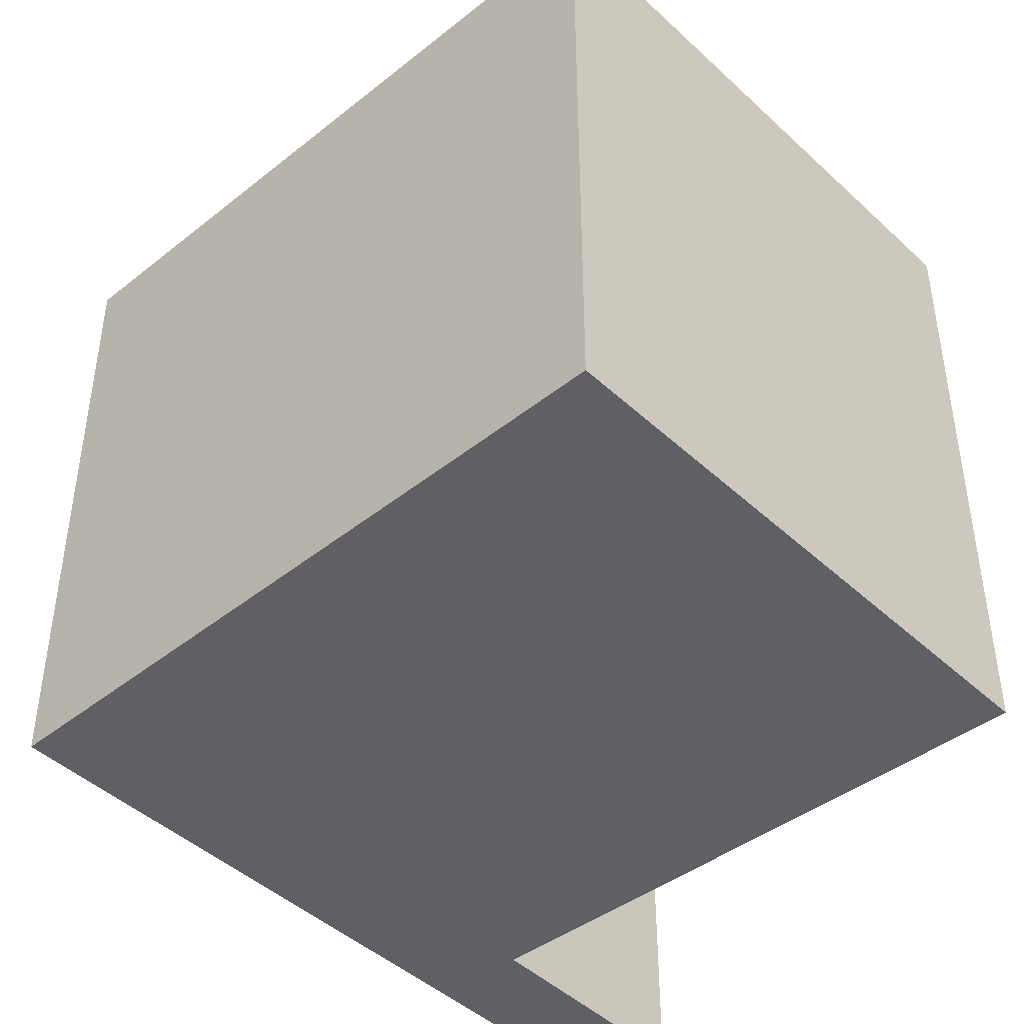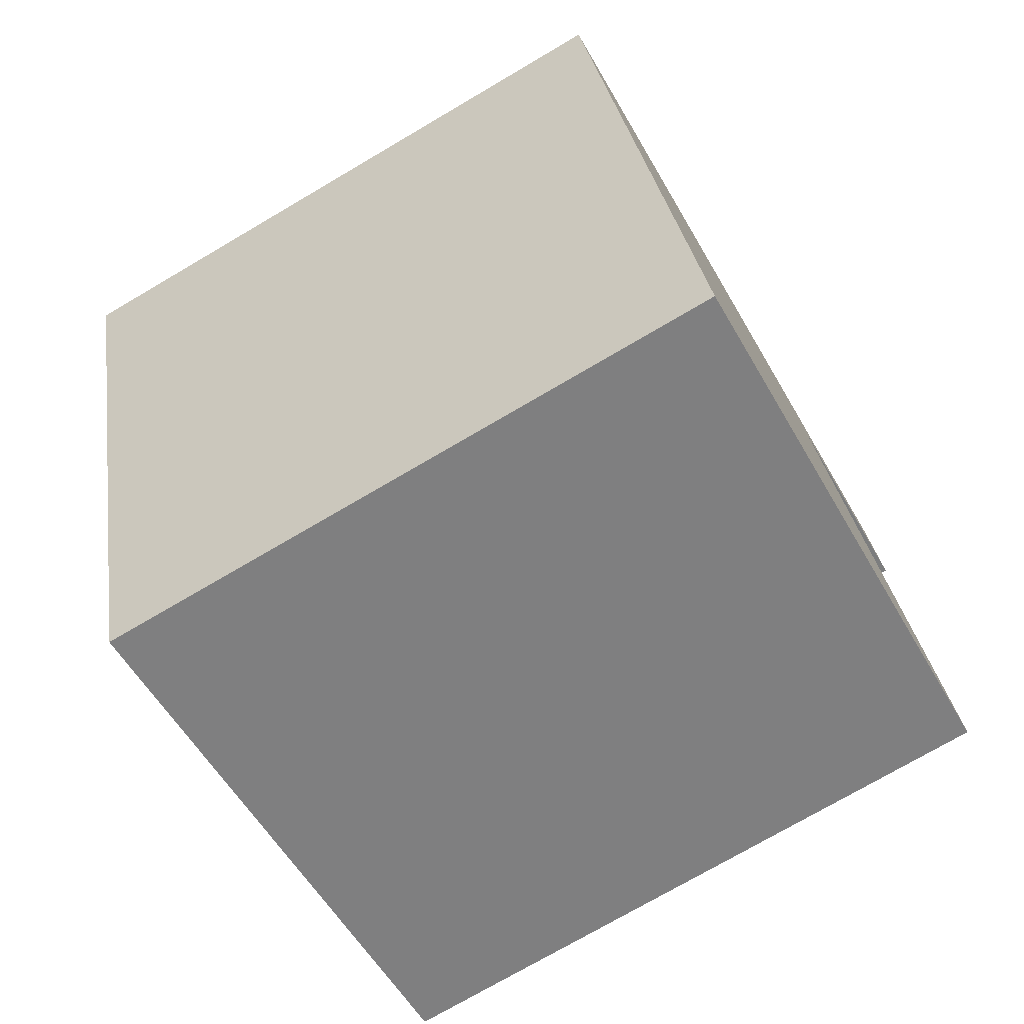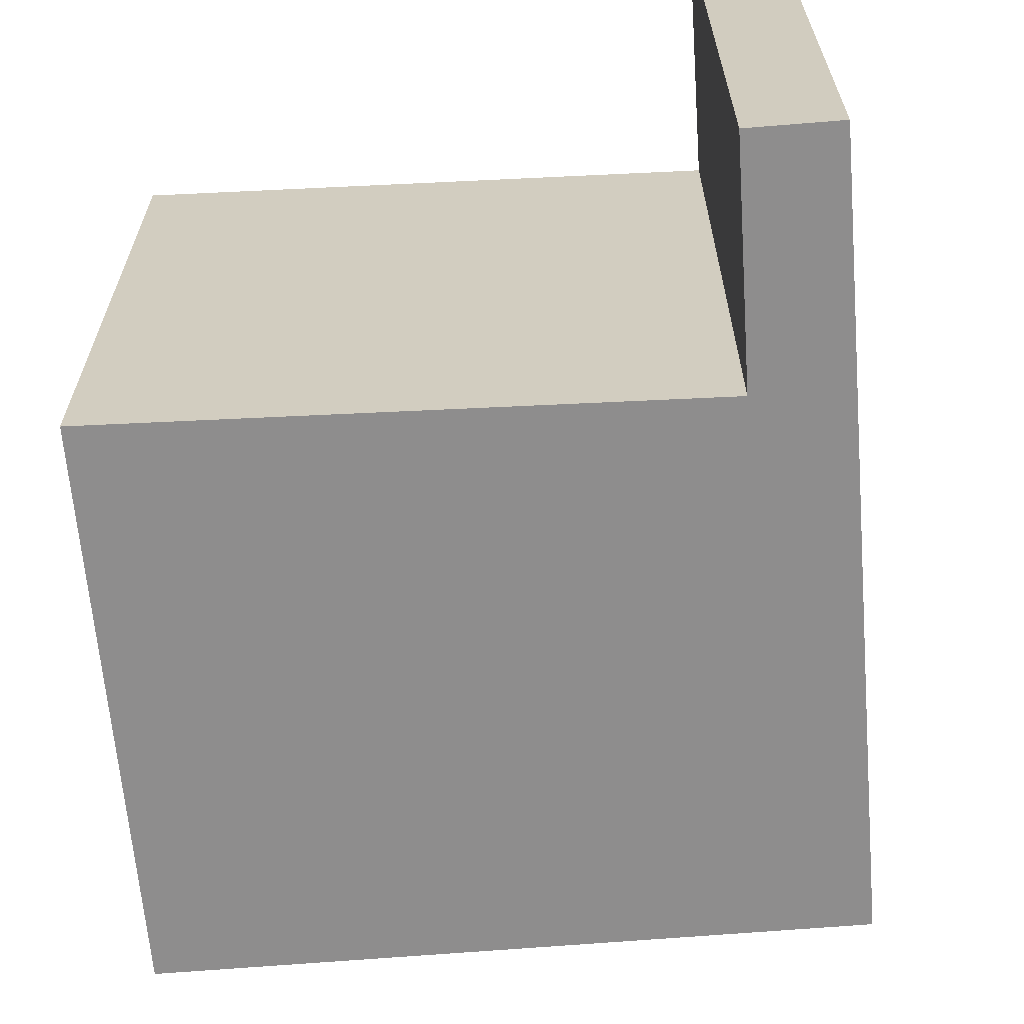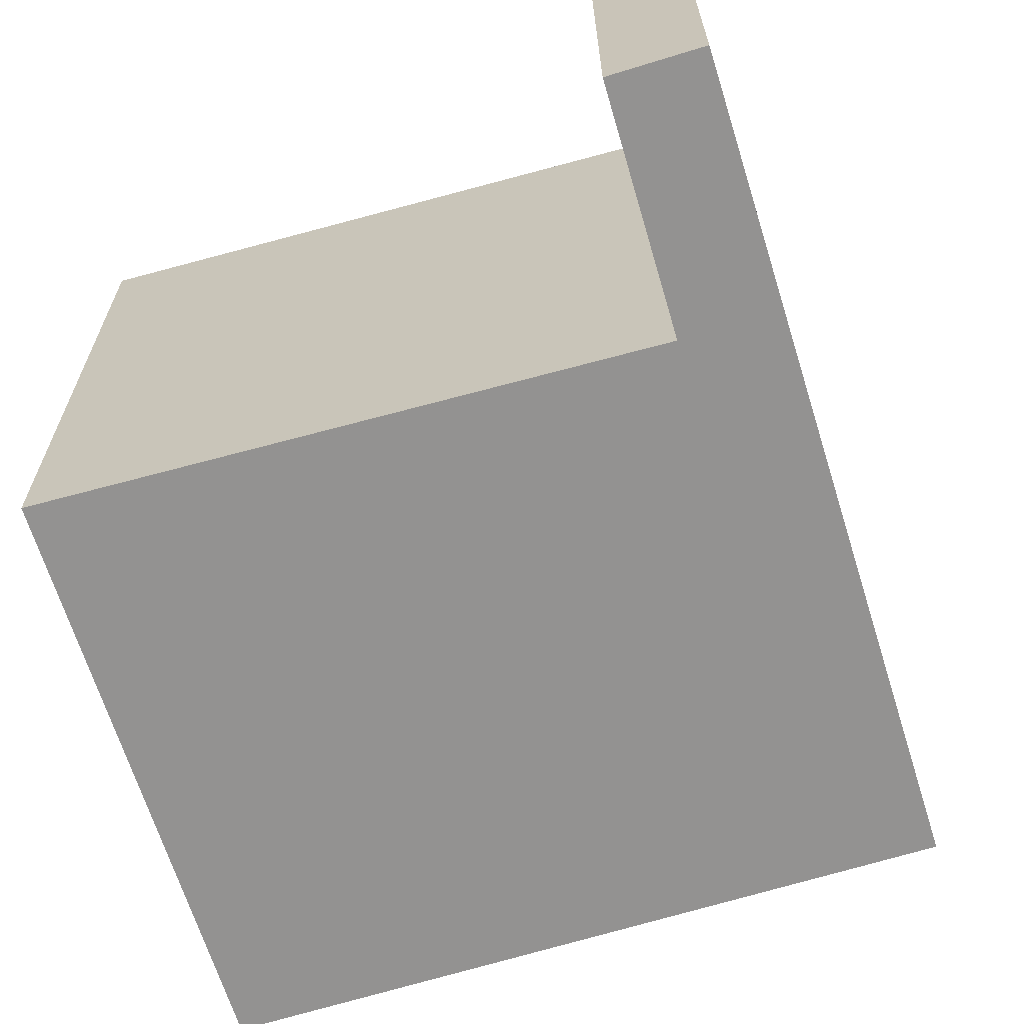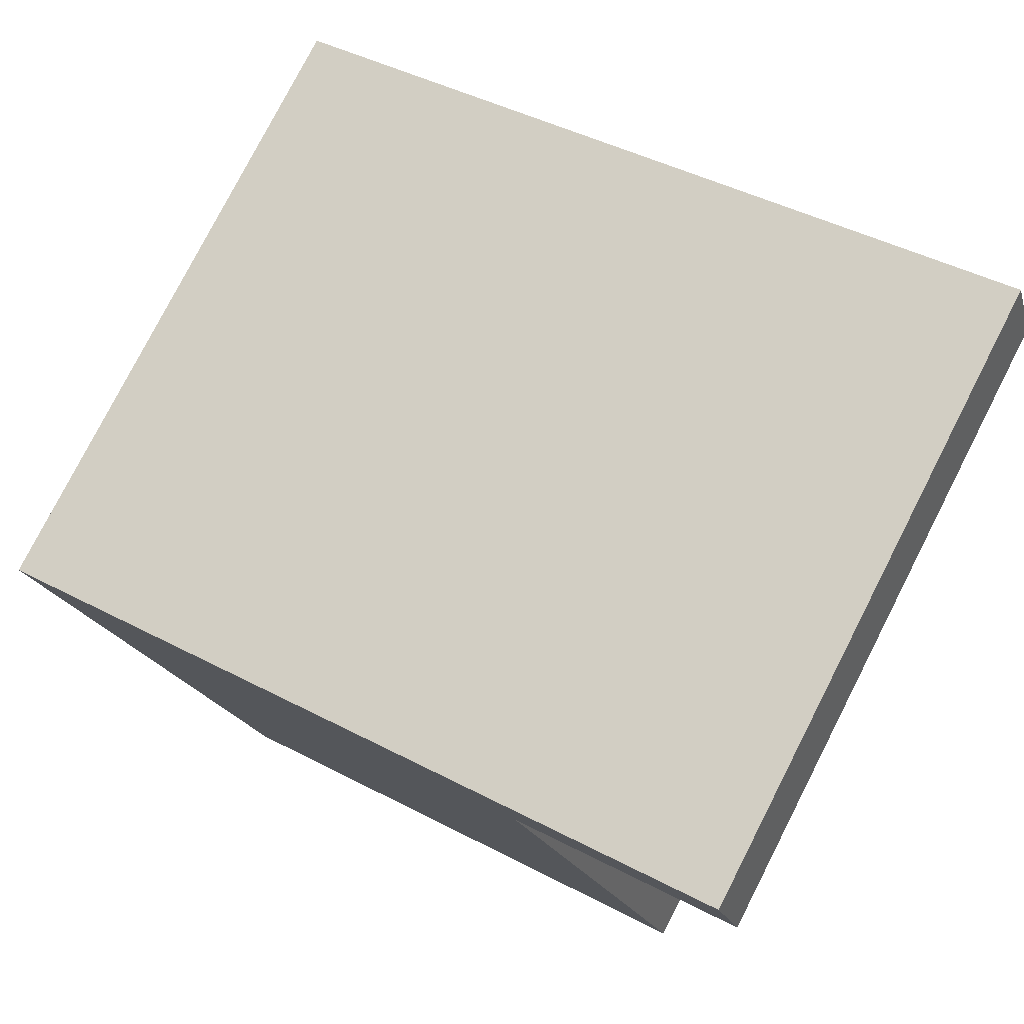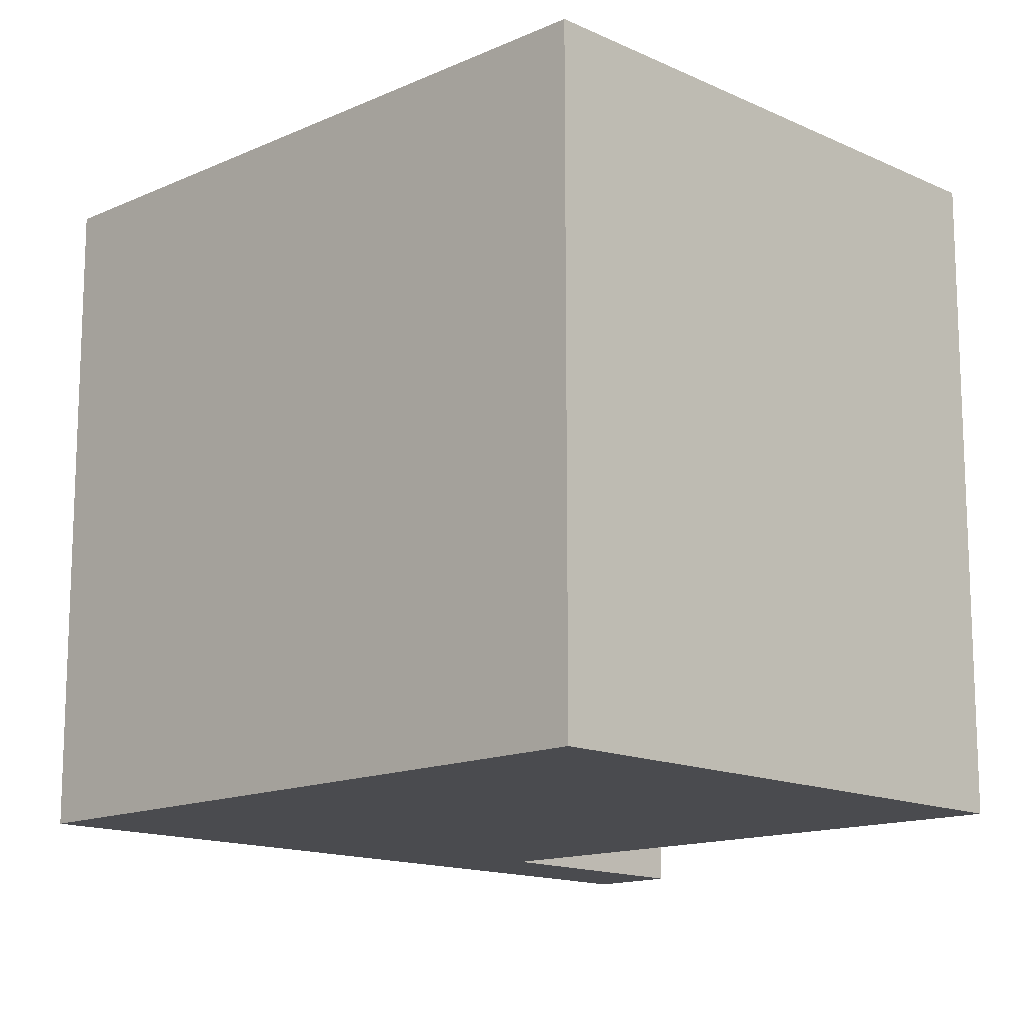
<metadata>
{"format":"obj","ext":"obj","renderer":"f3d","projection":"perspective","resolution":1024,"background":"white","views":[{"elev":-44.7,"azim":150.2,"up":"+Y"},{"elev":-74.3,"azim":120.4,"up":"+Z"},{"elev":-64.7,"azim":-68.0,"up":"+Y"},{"elev":-66.5,"azim":-55.5,"up":"+Y"},{"elev":78.2,"azim":-152.9,"up":"+Z"},{"elev":-14.3,"azim":151.8,"up":"+Y"}]}
</metadata>
<code>
v  0.098 2.296 0.314
v  2.84 2.296 -0.536
v  0 2.296 1.406e-16
v  0.821 2.296 -0.269
v  0.111 2.296 -2.303
v  2.101 2.296 -2.92
v  0 0 0
v  0.098 -1.923e-17 0.314
v  0.111 1.41e-16 -2.303
v  0.821 1.647e-17 -0.269
v  2.84 3.282e-17 -0.536
v  2.101 1.788e-16 -2.92
g defaultobject
f 1 2 3
f 4 3 2
f 5 4 2
f 6 5 2
f 7 1 3
f 1 7 8
f 9 4 5
f 4 9 10
f 8 2 1
f 2 8 11
f 11 6 2
f 6 11 12
f 12 5 6
f 5 12 9
f 10 3 4
f 3 10 7
f 7 11 8
f 11 7 10
f 11 10 9
f 11 9 12

</code>
